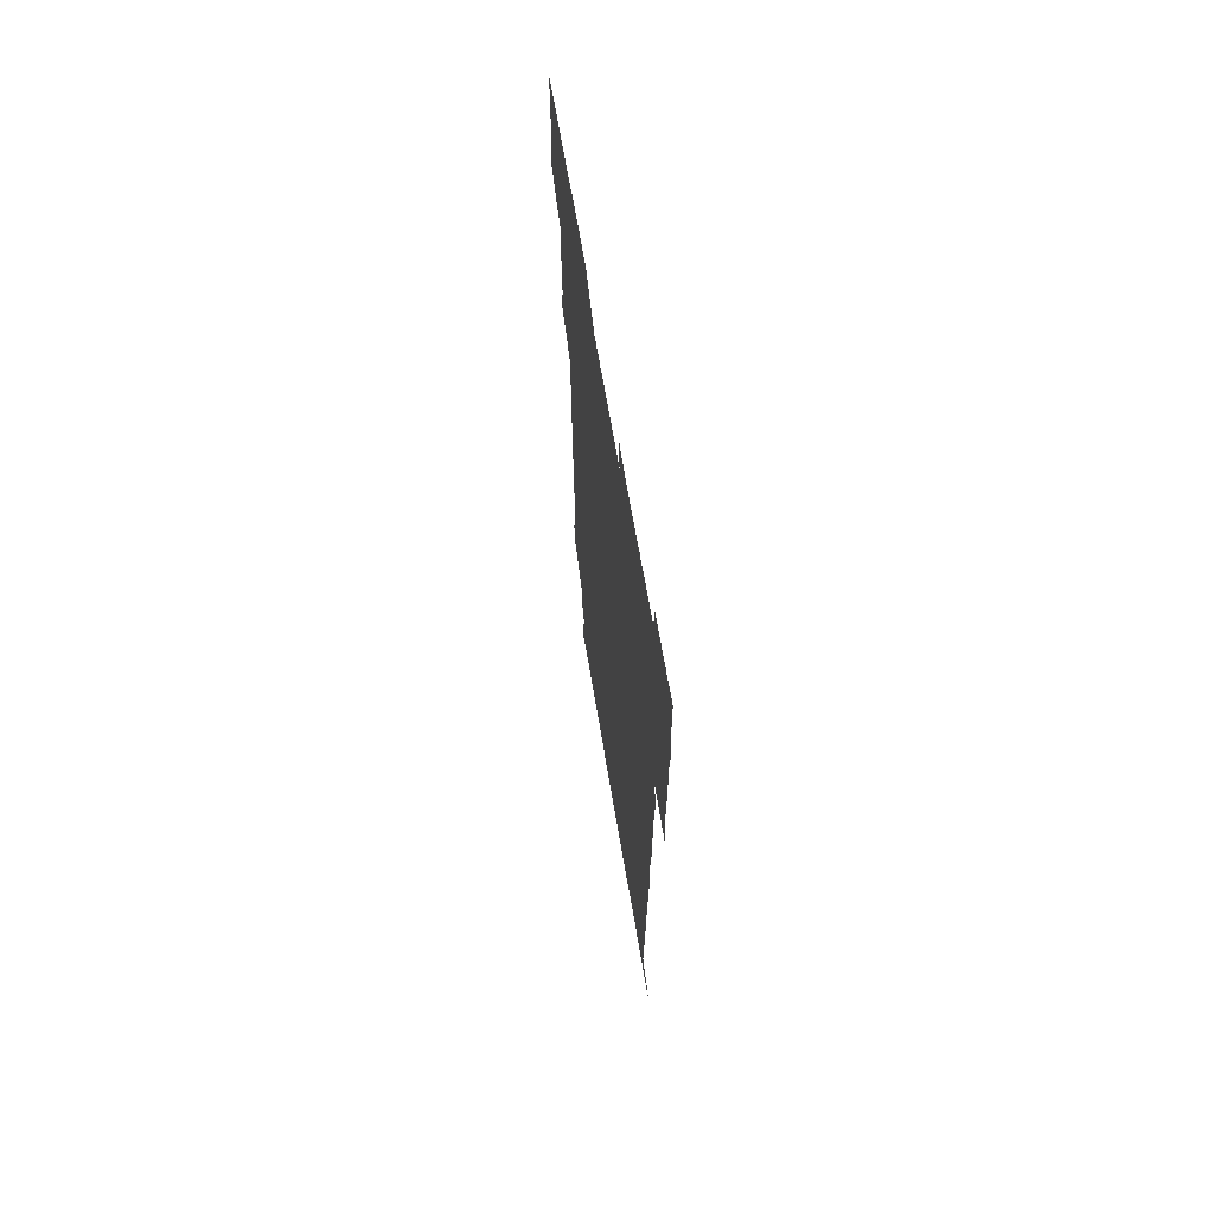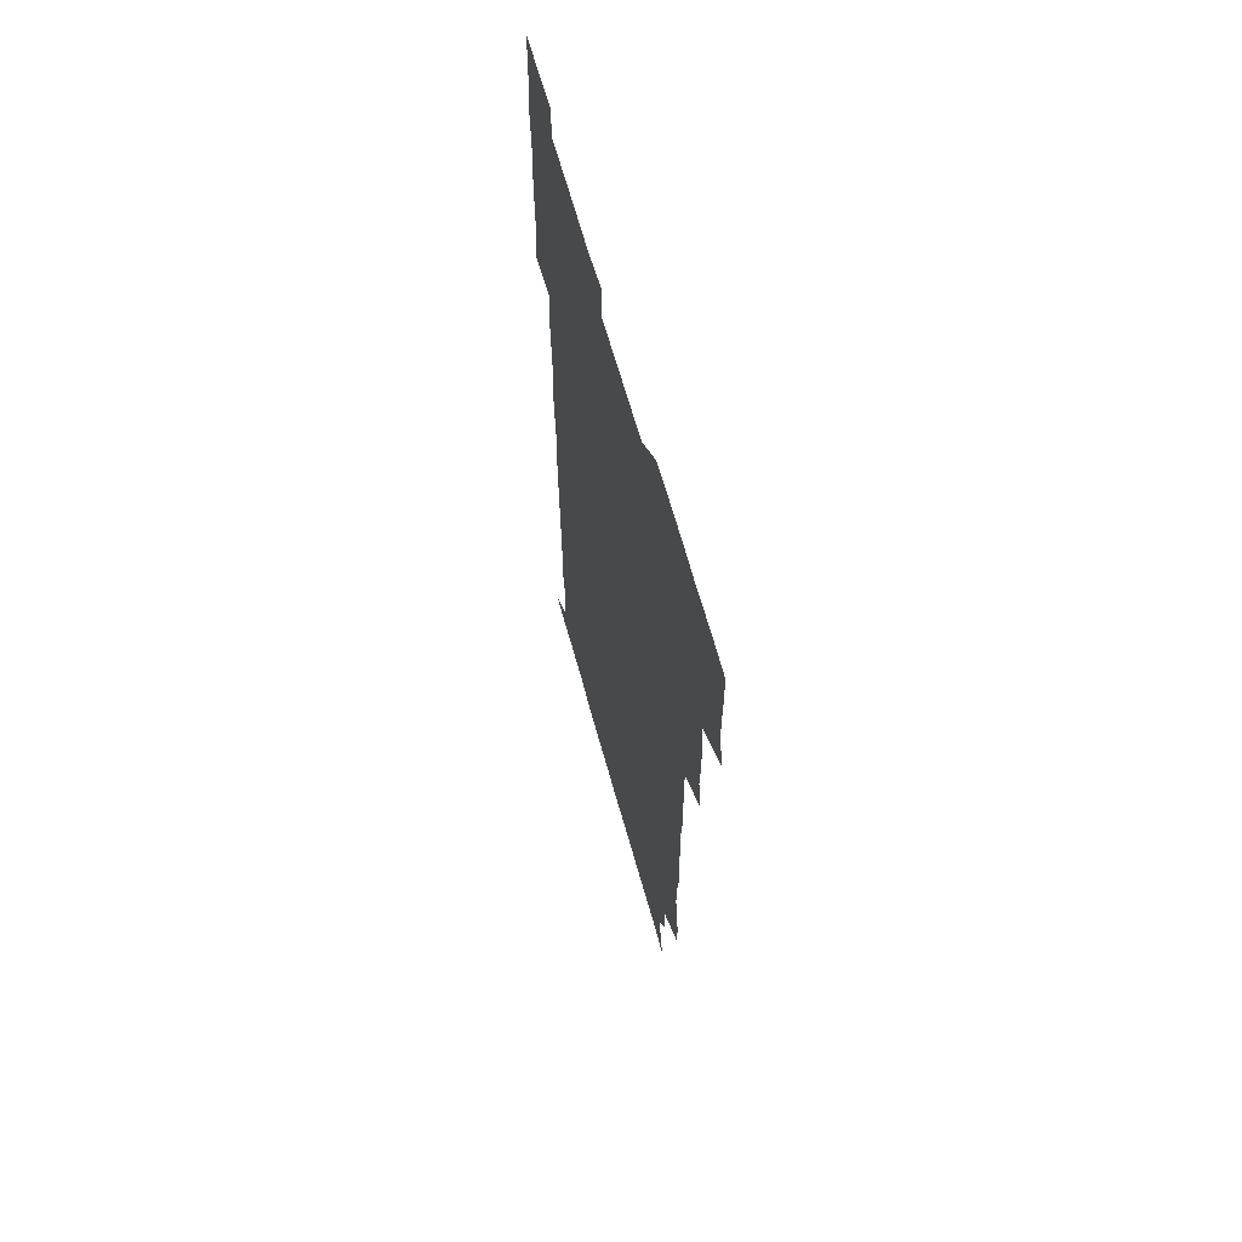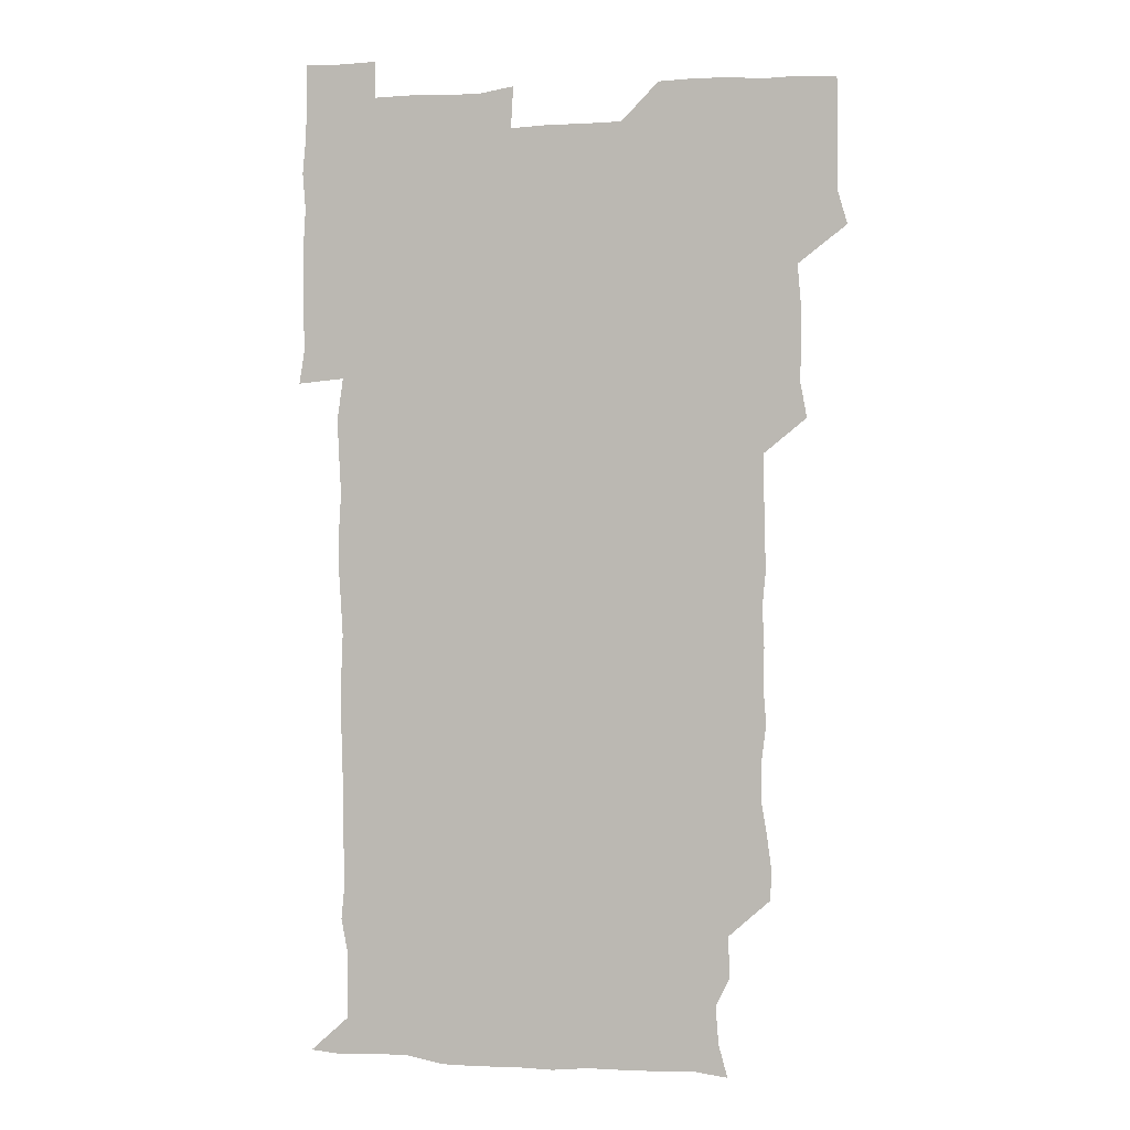
<metadata>
{"format":"obj","ext":"obj","renderer":"f3d","projection":"perspective","resolution":1024,"background":"white","views":[{"elev":69.1,"azim":80.3,"up":"+Y"},{"elev":65.4,"azim":-105.5,"up":"+Y"},{"elev":1.5,"azim":-166.0,"up":"+Y"}]}
</metadata>
<code>
v 476.6 526.8 0
v 480.5 540 0
v 480.8 555.3 0
v 480.6 570.8 0
v 481 585.7 0
v 492.7 449.3 0
v 495.6 464.3 0
v 495 478.7 0
v 495.2 493.9 0
v 496.7 511.4 0
v 497.6 526.3 0
v 496.6 540.8 0
v 496.6 555.4 0
v 497.6 569.5 0
v 495.6 586.8 0
v 507 253.1 0
v 506.9 266.6 0
v 508.5 279 0
v 511 293.3 0
v 510.8 310.2 0
v 509 324.9 0
v 510.3 341.1 0
v 509.9 356.2 0
v 510.7 372.7 0
v 509.3 387.6 0
v 509.8 402.7 0
v 510.1 418.2 0
v 510.2 435.1 0
v 510 450.4 0
v 511.5 465.8 0
v 509.8 480 0
v 511.1 495.8 0
v 511.6 511 0
v 511.9 525.8 0
v 510.3 541 0
v 512.6 555.3 0
v 511.8 570.4 0
v 510.9 586.4 0
v 524.7 179.2 0
v 528.4 192.9 0
v 529.6 208.3 0
v 523.8 220.5 0
v 524.5 237.5 0
v 526.5 254.8 0
v 528.8 270.9 0
v 527.9 286.3 0
v 527.3 300.9 0
v 527.9 315.7 0
v 526.8 330.5 0
v 526.7 345.4 0
v 526.6 360.3 0
v 527.1 375.7 0
v 526.8 390.7 0
v 526.3 405.6 0
v 526 420.5 0
v 527.1 436.4 0
v 526.3 451.1 0
v 527 466.4 0
v 525.9 481 0
v 527.3 496.5 0
v 526.2 511.2 0
v 526.1 526.1 0
v 526.8 540.9 0
v 526.8 555.5 0
v 526.3 570.8 0
v 525.7 587.5 0
v 539 181 0
v 538.7 190.9 0
v 543.2 212.1 0
v 541.2 226 0
v 541.1 240.8 0
v 543 257.2 0
v 542.9 272.2 0
v 542.6 287.1 0
v 543 302.4 0
v 542.1 316.6 0
v 541.6 331.4 0
v 543.5 348.1 0
v 542.2 361.6 0
v 542.1 376.6 0
v 542.2 391.7 0
v 541.6 406.3 0
v 541.6 421.4 0
v 541 436 0
v 541.5 451.3 0
v 541.7 466.4 0
v 541.6 481.5 0
v 541.6 496.3 0
v 541.5 511.1 0
v 542 525.9 0
v 541.9 540.5 0
v 542.2 554.4 0
v 540.8 571.1 0
v 540 587.7 0
v 552 180.2 0
v 555.4 196.6 0
v 557.5 212.9 0
v 557.7 228.3 0
v 558.2 243.8 0
v 557.8 258.1 0
v 557.2 272.3 0
v 557.4 287.5 0
v 557 302 0
v 556.7 316.7 0
v 556.7 331.8 0
v 556.4 346.2 0
v 557 361.9 0
v 556.9 376.8 0
v 556.5 391.5 0
v 557.3 407.3 0
v 556.8 421.7 0
v 556.7 436.5 0
v 556.5 451.5 0
v 556.8 466.6 0
v 556.9 481.6 0
v 556.6 496.3 0
v 556.6 511.1 0
v 556.5 525.9 0
v 556.7 540.4 0
v 556.5 554.9 0
v 555.5 570.5 0
v 554 587.1 0
v 567.1 179.8 0
v 570.2 197 0
v 572.9 214.7 0
v 572.6 228.6 0
v 572.1 242.8 0
v 572 257.7 0
v 572.2 272.7 0
v 571.7 286.9 0
v 571.4 301.7 0
v 571.7 317.1 0
v 571.8 332.2 0
v 571.7 347.1 0
v 572.4 362.7 0
v 571.8 376.9 0
v 571 391.1 0
v 571.6 406.7 0
v 571.2 421.2 0
v 571.9 437.1 0
v 571.5 451.6 0
v 571.4 466.4 0
v 571.3 481.3 0
v 571.2 496.1 0
v 571.4 511.1 0
v 571.5 525.8 0
v 571.7 540.3 0
v 571.1 555.4 0
v 569.5 571.5 0
v 583.9 179.6 0
v 585.1 192.9 0
v 586.1 213.5 0
v 587 228.9 0
v 587 243.4 0
v 586.3 256.6 0
v 586.6 272.6 0
v 586.3 286.8 0
v 586.3 301.8 0
v 586.6 317.7 0
v 586.4 332 0
v 586 345.2 0
v 586.5 362.8 0
v 586.9 377.6 0
v 586.3 391.7 0
v 586.3 406.5 0
v 585.6 420.5 0
v 586.3 436.8 0
v 586.3 451.6 0
v 586.2 466.4 0
v 586.2 481.3 0
v 586.3 496.3 0
v 586.4 511.1 0
v 586.2 525.9 0
v 586.3 540.4 0
v 586.1 555.5 0
v 585.2 571.3 0
v 598.8 178 0
v 601 195.8 0
v 600.9 213 0
v 601.3 228.8 0
v 601.3 243 0
v 600.9 256.2 0
v 601.2 272.7 0
v 601.2 286.8 0
v 601.2 302.3 0
v 601.1 316.6 0
v 601.1 331.3 0
v 601.4 346.5 0
v 601.1 361.3 0
v 601.1 377.7 0
v 601.2 391.8 0
v 601.1 406.7 0
v 601 421.4 0
v 601.1 436.4 0
v 601.2 451.8 0
v 601.3 466.7 0
v 601.1 481.3 0
v 601.2 496.4 0
v 601.3 511.2 0
v 601.2 525.9 0
v 601 541 0
v 601.1 555.6 0
v 600.7 571.3 0
v 614.9 178.2 0
v 616.2 197.2 0
v 616 211.8 0
v 615.7 228.2 0
v 615.7 243.4 0
v 615.9 257.7 0
v 615.9 271.8 0
v 616.1 287.5 0
v 615.9 302.1 0
v 615.7 317.4 0
v 615.8 330 0
v 616.1 347.7 0
v 616 362 0
v 616 376.4 0
v 615.9 392 0
v 615.9 406.5 0
v 615.9 421.9 0
v 615.9 436.3 0
v 615.9 452.1 0
v 615.9 466.5 0
v 615.9 481.3 0
v 616 496.3 0
v 615.9 511.2 0
v 616 525.9 0
v 616.2 540.5 0
v 616.2 555.6 0
v 616.5 570.6 0
v 615.5 587.9 0
v 631 177.6 0
v 630.7 197.3 0
v 630.9 213.4 0
v 630.6 227.8 0
v 630.5 242.4 0
v 630.4 257.1 0
v 631 270.8 0
v 630.4 288.2 0
v 630.5 302.6 0
v 630.6 316.8 0
v 630.9 332.8 0
v 630.7 347.7 0
v 630.7 362.2 0
v 630.7 376.7 0
v 630.6 392 0
v 630.6 406.8 0
v 630.8 421.4 0
v 630.7 436.7 0
v 630.7 451.6 0
v 630.6 466.6 0
v 630.5 481.4 0
v 631 496 0
v 630.6 511.3 0
v 630.9 526 0
v 630.8 540.7 0
v 630.9 555.4 0
v 630.8 571 0
v 630.7 585.4 0
v 646.9 177.6 0
v 645.6 196.2 0
v 645.1 213.4 0
v 645 228.5 0
v 645.5 241.9 0
v 646.1 255.1 0
v 645.5 272 0
v 645.5 287 0
v 645 302.5 0
v 645.7 316.1 0
v 645.2 332.8 0
v 645.2 347.4 0
v 645.2 362.3 0
v 645.4 376.9 0
v 645.6 391.6 0
v 645.5 406.7 0
v 645.4 421.8 0
v 645.6 436.5 0
v 645.5 451.5 0
v 645.4 466.6 0
v 645.6 481.3 0
v 645.6 496.3 0
v 646 511 0
v 645.5 526.2 0
v 645.6 540.8 0
v 645.7 555.6 0
v 645.7 571.4 0
v 645.9 585.7 0
v 662.5 180.4 0
v 660.9 196.2 0
v 659.6 213 0
v 659.6 227.8 0
v 660 242.1 0
v 659.8 257.8 0
v 660.6 271.4 0
v 659.9 287.3 0
v 660.3 301.7 0
v 659.8 317.5 0
v 660.4 331.7 0
v 660.5 346.4 0
v 660.2 361.7 0
v 659.7 377.2 0
v 660.2 391.7 0
v 660.1 406.7 0
v 660 421.7 0
v 660.1 436.6 0
v 660.1 451.7 0
v 660.2 466.6 0
v 660.3 481.5 0
v 659.8 496.6 0
v 660.3 511.2 0
v 660.3 526.2 0
v 660.6 541 0
v 660.6 555.9 0
v 660.7 570.9 0
v 660.9 586.1 0
v 677.8 180.2 0
v 676.7 194 0
v 675 210.5 0
v 674.8 226 0
v 675.2 240.9 0
v 675 255.9 0
v 675.2 270.8 0
v 674.8 286.2 0
v 675 301.1 0
v 674.4 316.8 0
v 674.7 331.4 0
v 674.9 346.1 0
v 674.6 361.4 0
v 675.2 376.1 0
v 676.4 390.5 0
v 675 406.3 0
v 675.6 420.8 0
v 675 436.4 0
v 675.5 451.4 0
v 675.2 466.7 0
v 675.2 481.4 0
v 675.1 496.5 0
v 674.4 511.4 0
v 675.5 526.1 0
v 674.6 541.4 0
v 675.1 555.8 0
v 675.3 570.3 0
v 675.7 585.8 0
v 676 600.9 0
v 692.5 179.2 0
v 689.2 194.9 0
v 689.1 208.8 0
v 689.2 223.8 0
v 691.8 237.3 0
v 690.3 253 0
v 690.7 267.8 0
v 690.8 282.8 0
v 691.1 297.8 0
v 691.4 312.9 0
v 692 327.7 0
v 691.6 342.9 0
v 690.9 358.8 0
v 691.8 374.1 0
v 692.7 388.7 0
v 692.4 403.6 0
v 691.5 419.2 0
v 692.4 434.6 0
v 693.1 450.2 0
v 690.5 467.7 0
v 690.8 480.8 0
v 691.7 495.4 0
v 690.2 511 0
v 690.8 525.7 0
v 690 541.1 0
v 689.7 556 0
v 689.5 570.4 0
v 690.5 585.3 0
v 691 600.4 0
v 705.4 180.3 0
v 710.1 465.9 0
v 707.9 479.5 0
v 708.1 494 0
v 708.2 509.2 0
v 708.1 524.1 0
v 707.2 539.8 0
v 708.4 555 0
v 706.9 570.5 0
v 706.5 585.7 0
v 706.3 600.7 0
f 10 11 1
f 1 11 2
f 11 12 2
f 2 12 3
f 12 13 3
f 3 13 4
f 13 14 4
f 4 14 5
f 14 15 5
f 28 29 6
f 6 29 7
f 29 30 7
f 7 30 8
f 30 31 8
f 8 31 9
f 31 32 9
f 9 32 10
f 32 33 10
f 10 33 11
f 33 34 11
f 11 34 12
f 34 35 12
f 12 35 13
f 35 36 13
f 13 36 14
f 36 37 14
f 14 37 15
f 37 38 15
f 43 44 16
f 16 44 17
f 44 45 17
f 17 45 18
f 45 46 18
f 18 46 19
f 46 47 19
f 19 47 20
f 47 48 20
f 20 48 21
f 48 49 21
f 21 49 22
f 49 50 22
f 22 50 23
f 50 51 23
f 23 51 24
f 51 52 24
f 24 52 25
f 52 53 25
f 25 53 26
f 53 54 26
f 26 54 27
f 54 55 27
f 27 55 28
f 55 56 28
f 28 56 29
f 56 57 29
f 29 57 30
f 57 58 30
f 30 58 31
f 58 59 31
f 31 59 32
f 59 60 32
f 32 60 33
f 60 61 33
f 33 61 34
f 61 62 34
f 34 62 35
f 62 63 35
f 35 63 36
f 63 64 36
f 36 64 37
f 64 65 37
f 37 65 38
f 65 66 38
f 39 67 40
f 67 68 40
f 40 68 41
f 68 69 41
f 41 69 42
f 69 70 42
f 42 70 43
f 70 71 43
f 43 71 44
f 71 72 44
f 44 72 45
f 72 73 45
f 45 73 46
f 73 74 46
f 46 74 47
f 74 75 47
f 47 75 48
f 75 76 48
f 48 76 49
f 76 77 49
f 49 77 50
f 77 78 50
f 50 78 51
f 78 79 51
f 51 79 52
f 79 80 52
f 52 80 53
f 80 81 53
f 53 81 54
f 81 82 54
f 54 82 55
f 82 83 55
f 55 83 56
f 83 84 56
f 56 84 57
f 84 85 57
f 57 85 58
f 85 86 58
f 58 86 59
f 86 87 59
f 59 87 60
f 87 88 60
f 60 88 61
f 88 89 61
f 61 89 62
f 89 90 62
f 62 90 63
f 90 91 63
f 63 91 64
f 91 92 64
f 64 92 65
f 92 93 65
f 65 93 66
f 93 94 66
f 67 95 68
f 95 96 68
f 68 96 69
f 96 97 69
f 69 97 70
f 97 98 70
f 70 98 71
f 98 99 71
f 71 99 72
f 99 100 72
f 72 100 73
f 100 101 73
f 73 101 74
f 101 102 74
f 74 102 75
f 102 103 75
f 75 103 76
f 103 104 76
f 76 104 77
f 104 105 77
f 77 105 78
f 105 106 78
f 78 106 79
f 106 107 79
f 79 107 80
f 107 108 80
f 80 108 81
f 108 109 81
f 81 109 82
f 109 110 82
f 82 110 83
f 110 111 83
f 83 111 84
f 111 112 84
f 84 112 85
f 112 113 85
f 85 113 86
f 113 114 86
f 86 114 87
f 114 115 87
f 87 115 88
f 115 116 88
f 88 116 89
f 116 117 89
f 89 117 90
f 117 118 90
f 90 118 91
f 118 119 91
f 91 119 92
f 119 120 92
f 92 120 93
f 120 121 93
f 93 121 94
f 121 122 94
f 95 123 96
f 123 124 96
f 96 124 97
f 124 125 97
f 97 125 98
f 125 126 98
f 98 126 99
f 126 127 99
f 99 127 100
f 127 128 100
f 100 128 101
f 128 129 101
f 101 129 102
f 129 130 102
f 102 130 103
f 130 131 103
f 103 131 104
f 131 132 104
f 104 132 105
f 132 133 105
f 105 133 106
f 133 134 106
f 106 134 107
f 134 135 107
f 107 135 108
f 135 136 108
f 108 136 109
f 136 137 109
f 109 137 110
f 137 138 110
f 110 138 111
f 138 139 111
f 111 139 112
f 139 140 112
f 112 140 113
f 140 141 113
f 113 141 114
f 141 142 114
f 114 142 115
f 142 143 115
f 115 143 116
f 143 144 116
f 116 144 117
f 144 145 117
f 117 145 118
f 145 146 118
f 118 146 119
f 146 147 119
f 119 147 120
f 147 148 120
f 120 148 121
f 148 149 121
f 121 149 122
f 123 150 124
f 150 151 124
f 124 151 125
f 151 152 125
f 125 152 126
f 152 153 126
f 126 153 127
f 153 154 127
f 127 154 128
f 154 155 128
f 128 155 129
f 155 156 129
f 129 156 130
f 156 157 130
f 130 157 131
f 157 158 131
f 131 158 132
f 158 159 132
f 132 159 133
f 159 160 133
f 133 160 134
f 160 161 134
f 134 161 135
f 161 162 135
f 135 162 136
f 162 163 136
f 136 163 137
f 163 164 137
f 137 164 138
f 164 165 138
f 138 165 139
f 165 166 139
f 139 166 140
f 166 167 140
f 140 167 141
f 167 168 141
f 141 168 142
f 168 169 142
f 142 169 143
f 169 170 143
f 143 170 144
f 170 171 144
f 144 171 145
f 171 172 145
f 145 172 146
f 172 173 146
f 146 173 147
f 173 174 147
f 147 174 148
f 174 175 148
f 148 175 149
f 175 176 149
f 150 177 151
f 177 178 151
f 151 178 152
f 178 179 152
f 152 179 153
f 179 180 153
f 153 180 154
f 180 181 154
f 154 181 155
f 181 182 155
f 155 182 156
f 182 183 156
f 156 183 157
f 183 184 157
f 157 184 158
f 184 185 158
f 158 185 159
f 185 186 159
f 159 186 160
f 186 187 160
f 160 187 161
f 187 188 161
f 161 188 162
f 188 189 162
f 162 189 163
f 189 190 163
f 163 190 164
f 190 191 164
f 164 191 165
f 191 192 165
f 165 192 166
f 192 193 166
f 166 193 167
f 193 194 167
f 167 194 168
f 194 195 168
f 168 195 169
f 195 196 169
f 169 196 170
f 196 197 170
f 170 197 171
f 197 198 171
f 171 198 172
f 198 199 172
f 172 199 173
f 199 200 173
f 173 200 174
f 200 201 174
f 174 201 175
f 201 202 175
f 175 202 176
f 202 203 176
f 177 204 178
f 204 205 178
f 178 205 179
f 205 206 179
f 179 206 180
f 206 207 180
f 180 207 181
f 207 208 181
f 181 208 182
f 208 209 182
f 182 209 183
f 209 210 183
f 183 210 184
f 210 211 184
f 184 211 185
f 211 212 185
f 185 212 186
f 212 213 186
f 186 213 187
f 213 214 187
f 187 214 188
f 214 215 188
f 188 215 189
f 215 216 189
f 189 216 190
f 216 217 190
f 190 217 191
f 217 218 191
f 191 218 192
f 218 219 192
f 192 219 193
f 219 220 193
f 193 220 194
f 220 221 194
f 194 221 195
f 221 222 195
f 195 222 196
f 222 223 196
f 196 223 197
f 223 224 197
f 197 224 198
f 224 225 198
f 198 225 199
f 225 226 199
f 199 226 200
f 226 227 200
f 200 227 201
f 227 228 201
f 201 228 202
f 228 229 202
f 202 229 203
f 229 230 203
f 204 232 205
f 232 233 205
f 205 233 206
f 233 234 206
f 206 234 207
f 234 235 207
f 207 235 208
f 235 236 208
f 208 236 209
f 236 237 209
f 209 237 210
f 237 238 210
f 210 238 211
f 238 239 211
f 211 239 212
f 239 240 212
f 212 240 213
f 240 241 213
f 213 241 214
f 241 242 214
f 214 242 215
f 242 243 215
f 215 243 216
f 243 244 216
f 216 244 217
f 244 245 217
f 217 245 218
f 245 246 218
f 218 246 219
f 246 247 219
f 219 247 220
f 247 248 220
f 220 248 221
f 248 249 221
f 221 249 222
f 249 250 222
f 222 250 223
f 250 251 223
f 223 251 224
f 251 252 224
f 224 252 225
f 252 253 225
f 225 253 226
f 253 254 226
f 226 254 227
f 254 255 227
f 227 255 228
f 255 256 228
f 228 256 229
f 256 257 229
f 229 257 230
f 257 258 230
f 230 258 231
f 258 259 231
f 232 260 233
f 260 261 233
f 233 261 234
f 261 262 234
f 234 262 235
f 262 263 235
f 235 263 236
f 263 264 236
f 236 264 237
f 264 265 237
f 237 265 238
f 265 266 238
f 238 266 239
f 266 267 239
f 239 267 240
f 267 268 240
f 240 268 241
f 268 269 241
f 241 269 242
f 269 270 242
f 242 270 243
f 270 271 243
f 243 271 244
f 271 272 244
f 244 272 245
f 272 273 245
f 245 273 246
f 273 274 246
f 246 274 247
f 274 275 247
f 247 275 248
f 275 276 248
f 248 276 249
f 276 277 249
f 249 277 250
f 277 278 250
f 250 278 251
f 278 279 251
f 251 279 252
f 279 280 252
f 252 280 253
f 280 281 253
f 253 281 254
f 281 282 254
f 254 282 255
f 282 283 255
f 255 283 256
f 283 284 256
f 256 284 257
f 284 285 257
f 257 285 258
f 285 286 258
f 258 286 259
f 286 287 259
f 260 288 261
f 288 289 261
f 261 289 262
f 289 290 262
f 262 290 263
f 290 291 263
f 263 291 264
f 291 292 264
f 264 292 265
f 292 293 265
f 265 293 266
f 293 294 266
f 266 294 267
f 294 295 267
f 267 295 268
f 295 296 268
f 268 296 269
f 296 297 269
f 269 297 270
f 297 298 270
f 270 298 271
f 298 299 271
f 271 299 272
f 299 300 272
f 272 300 273
f 300 301 273
f 273 301 274
f 301 302 274
f 274 302 275
f 302 303 275
f 275 303 276
f 303 304 276
f 276 304 277
f 304 305 277
f 277 305 278
f 305 306 278
f 278 306 279
f 306 307 279
f 279 307 280
f 307 308 280
f 280 308 281
f 308 309 281
f 281 309 282
f 309 310 282
f 282 310 283
f 310 311 283
f 283 311 284
f 311 312 284
f 284 312 285
f 312 313 285
f 285 313 286
f 313 314 286
f 286 314 287
f 314 315 287
f 288 316 289
f 316 317 289
f 289 317 290
f 317 318 290
f 290 318 291
f 318 319 291
f 291 319 292
f 319 320 292
f 292 320 293
f 320 321 293
f 293 321 294
f 321 322 294
f 294 322 295
f 322 323 295
f 295 323 296
f 323 324 296
f 296 324 297
f 324 325 297
f 297 325 298
f 325 326 298
f 298 326 299
f 326 327 299
f 299 327 300
f 327 328 300
f 300 328 301
f 328 329 301
f 301 329 302
f 329 330 302
f 302 330 303
f 330 331 303
f 303 331 304
f 331 332 304
f 304 332 305
f 332 333 305
f 305 333 306
f 333 334 306
f 306 334 307
f 334 335 307
f 307 335 308
f 335 336 308
f 308 336 309
f 336 337 309
f 309 337 310
f 337 338 310
f 310 338 311
f 338 339 311
f 311 339 312
f 339 340 312
f 312 340 313
f 340 341 313
f 313 341 314
f 341 342 314
f 314 342 315
f 342 343 315
f 316 345 317
f 345 346 317
f 317 346 318
f 346 347 318
f 318 347 319
f 347 348 319
f 319 348 320
f 348 349 320
f 320 349 321
f 349 350 321
f 321 350 322
f 350 351 322
f 322 351 323
f 351 352 323
f 323 352 324
f 352 353 324
f 324 353 325
f 353 354 325
f 325 354 326
f 354 355 326
f 326 355 327
f 355 356 327
f 327 356 328
f 356 357 328
f 328 357 329
f 357 358 329
f 329 358 330
f 358 359 330
f 330 359 331
f 359 360 331
f 331 360 332
f 360 361 332
f 332 361 333
f 361 362 333
f 333 362 334
f 362 363 334
f 334 363 335
f 363 364 335
f 335 364 336
f 364 365 336
f 336 365 337
f 365 366 337
f 337 366 338
f 366 367 338
f 338 367 339
f 367 368 339
f 339 368 340
f 368 369 340
f 340 369 341
f 369 370 341
f 341 370 342
f 370 371 342
f 342 371 343
f 371 372 343
f 343 372 344
f 372 373 344
f 345 374 346
f 364 375 365
f 375 376 365
f 365 376 366
f 376 377 366
f 366 377 367
f 377 378 367
f 367 378 368
f 378 379 368
f 368 379 369
f 379 380 369
f 369 380 370
f 380 381 370
f 370 381 371
f 381 382 371
f 371 382 372
f 382 383 372
f 372 383 373
f 383 384 373

</code>
